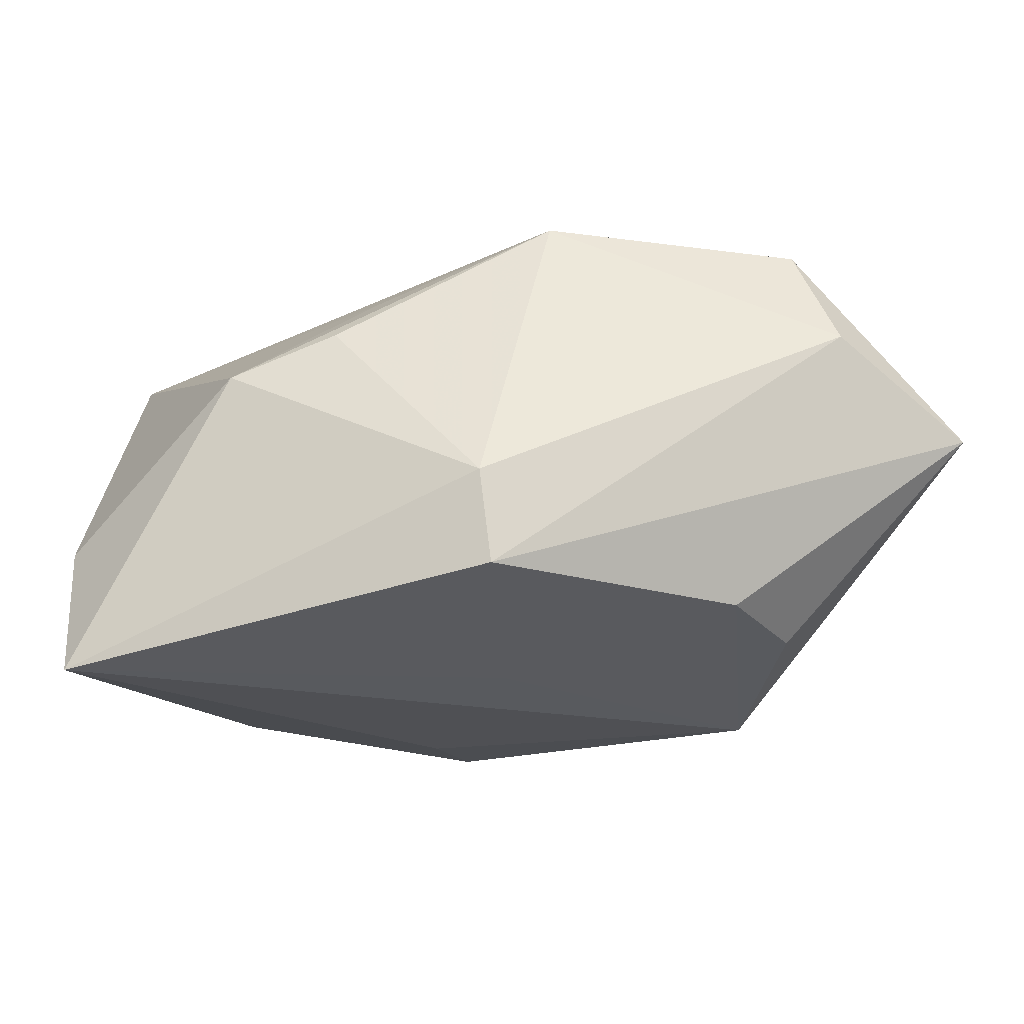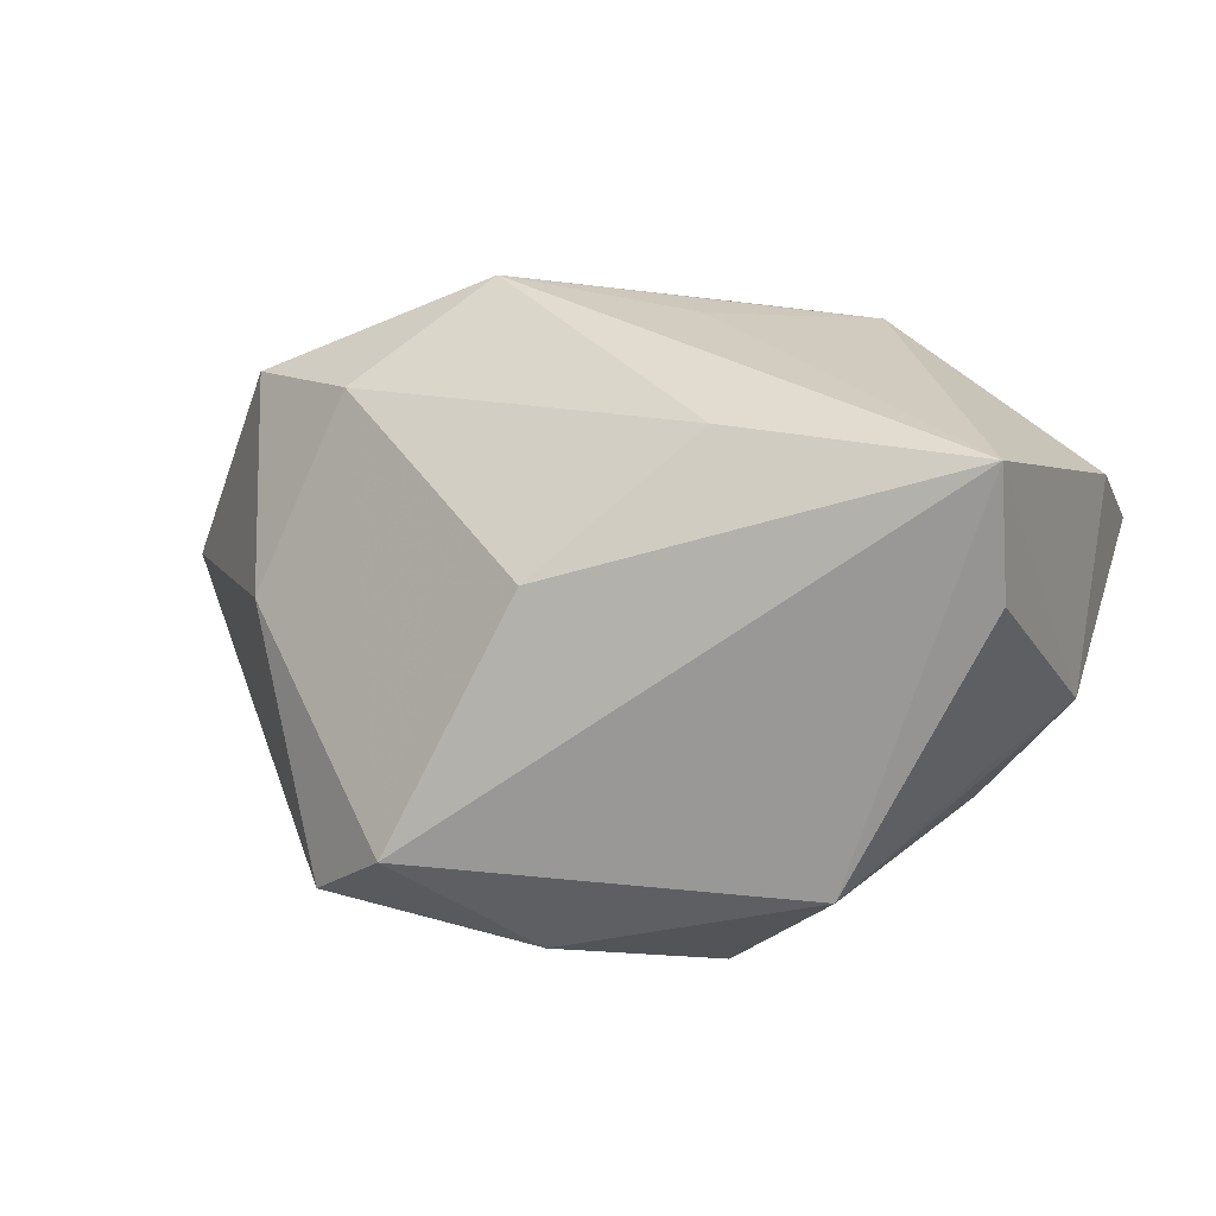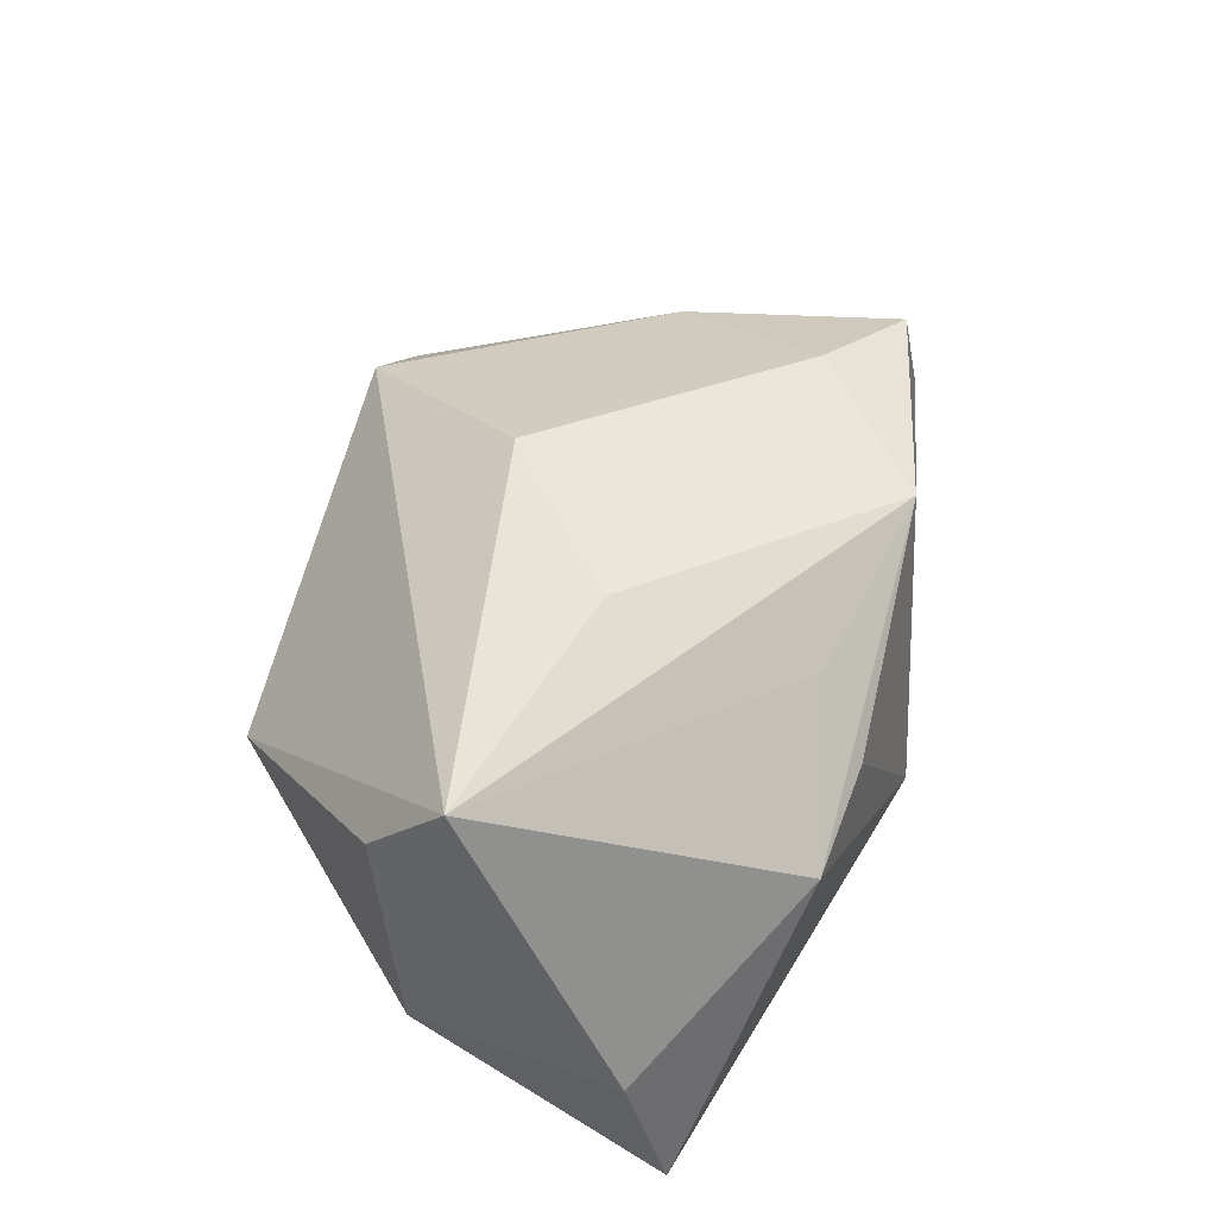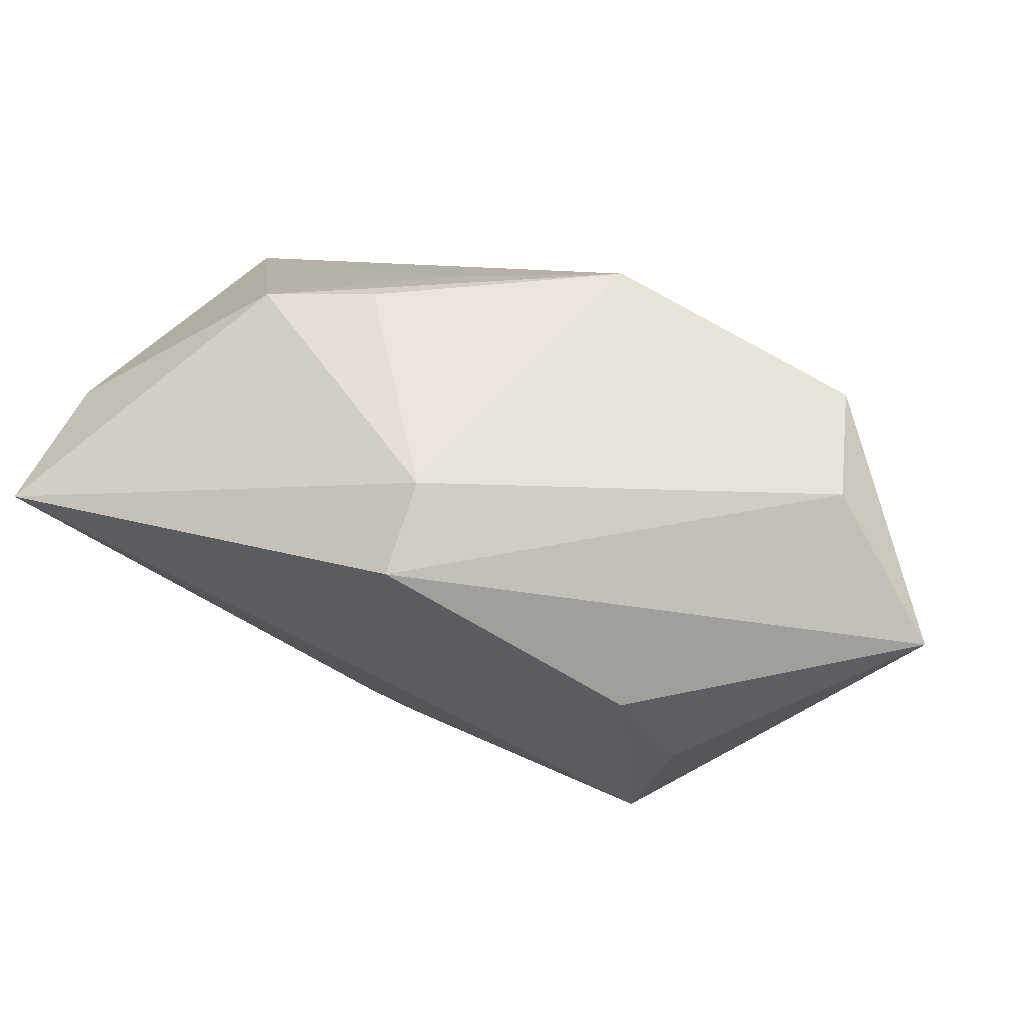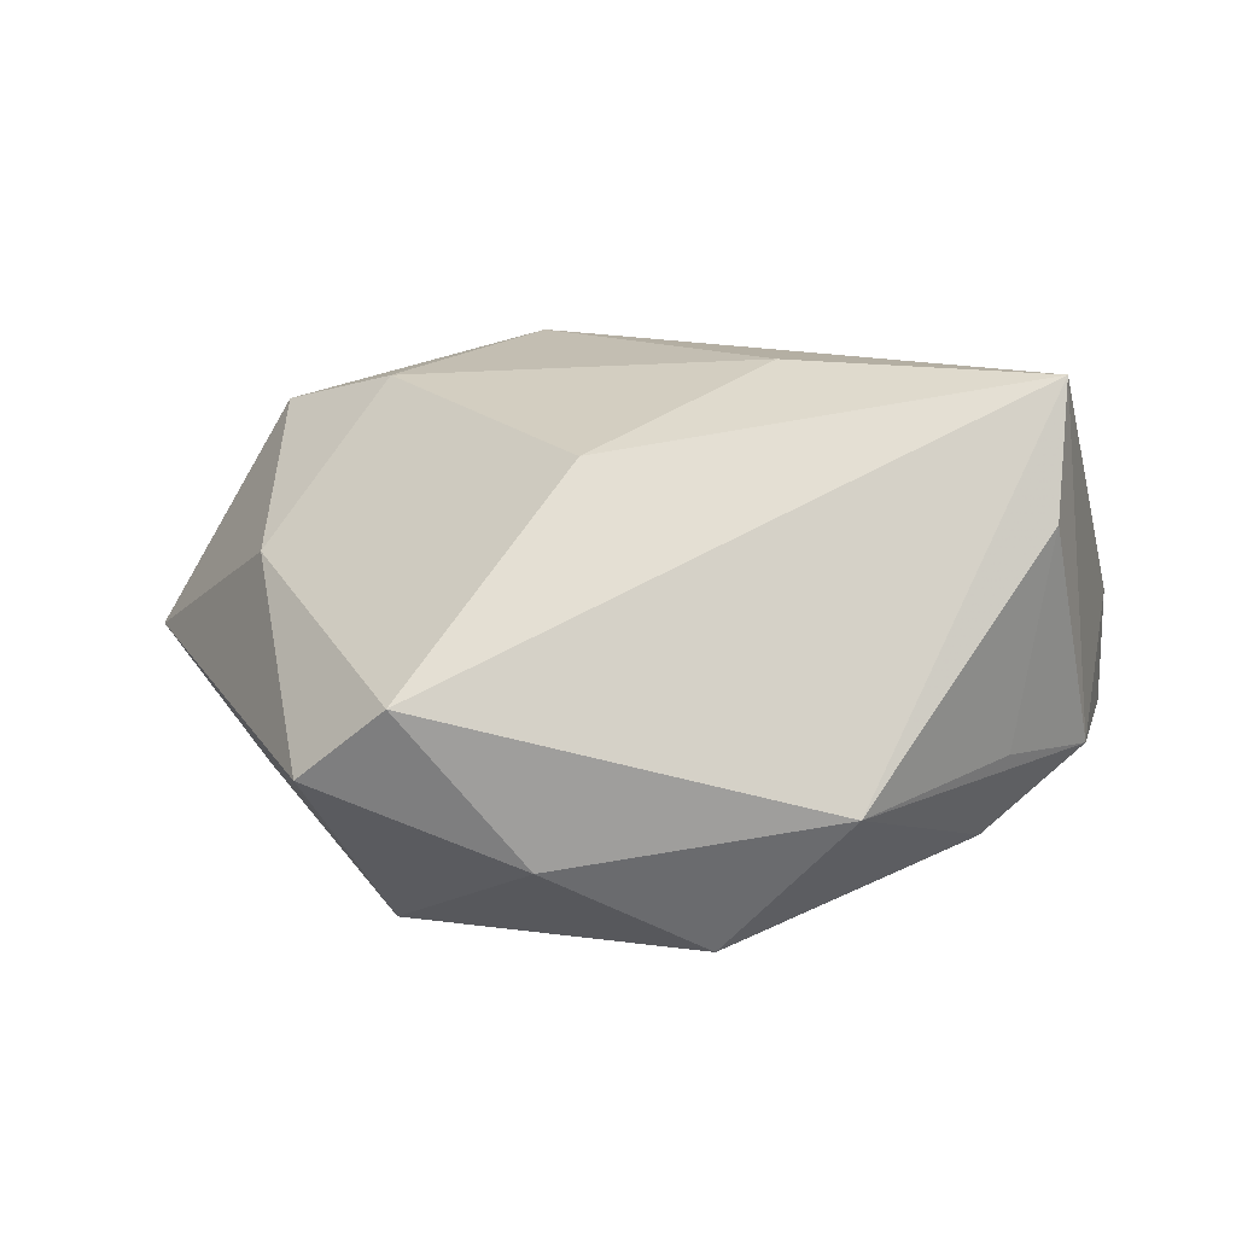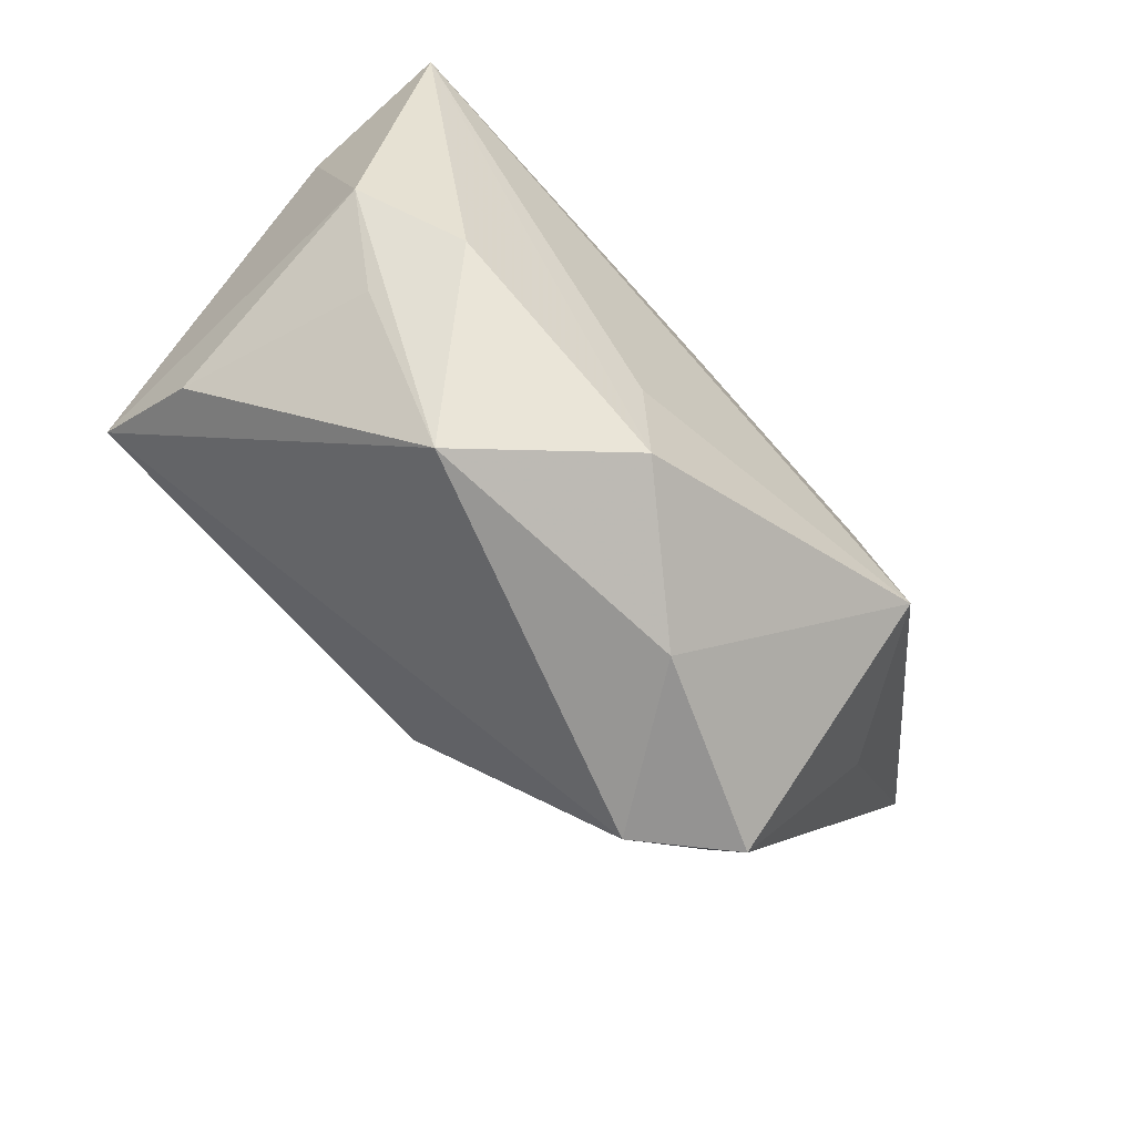
<metadata>
{"format":"obj","ext":"obj","renderer":"f3d","projection":"perspective","resolution":1024,"background":"white","views":[{"elev":58.2,"azim":174.8,"up":"+Y"},{"elev":-28.5,"azim":17.5,"up":"+Y"},{"elev":52.3,"azim":101.3,"up":"+Z"},{"elev":64.8,"azim":-159.0,"up":"+Y"},{"elev":-58.8,"azim":5.7,"up":"+Y"},{"elev":-79.2,"azim":132.4,"up":"+Y"}]}
</metadata>
<code>
v 0.008297 -0.02514 -0.01891
v 0.03188 -0.02119 -0.01556
v -0.02626 0.01732 0.02403
v -0.03012 -0.01554 -0.02439
v -0.04265 0.02752 0.004931
v -0.034 0.005917 -0.02372
v 0.001099 0.03072 -0.02388
v 0.01654 0.02868 0.009629
v -0.0002731 0.004172 -0.02439
v 0.01533 0.001416 0.02939
v -0.009932 0.02983 0.02208
v 0.02907 0.02636 0.006304
v -0.02696 0.01673 -0.02393
v 0.0115 0.02341 0.01761
v 0.04983 0.01497 -0.02439
v 0.004208 -0.03641 -0.01592
v 0.03501 -0.02297 -0.004654
v 0.01921 -0.03776 -0.0004995
v -0.04193 -0.008829 -0.007474
v -0.03467 -0.03178 0.005284
v -0.0392 0.02558 0.01841
v 0.04979 0.01027 -0.006537
v -0.05698 0.01799 -0.005036
v -0.004893 -0.01228 0.02741
v -0.01228 -0.03776 -0.003652
v 0.04095 -0.01716 0.0179
v 0.001477 0.03364 -0.01361
v -0.04023 -0.0005324 0.0135
v -0.02429 -0.03353 0.01368
v 0.04391 -0.01412 -0.01006
v 0.04332 -0.008055 0.0294
f 29 31 24
f 4 15 1
f 1 16 4
f 15 16 1
f 29 20 25
f 4 16 25
f 25 20 4
f 10 31 11
f 10 24 31
f 11 31 14
f 14 12 11
f 31 12 14
f 15 12 22
f 22 12 31
f 22 30 15
f 31 30 22
f 19 23 4
f 4 20 19
f 19 20 23
f 9 15 4
f 9 7 15
f 4 23 6
f 27 12 15
f 15 7 27
f 2 16 15
f 15 30 2
f 18 25 16
f 16 2 18
f 18 2 30
f 18 31 29
f 29 25 18
f 29 24 3
f 24 10 3
f 3 10 11
f 11 21 3
f 13 9 4
f 7 9 13
f 4 6 13
f 23 7 13
f 13 6 23
f 11 12 8
f 8 27 11
f 12 27 8
f 23 21 5
f 5 7 23
f 5 27 7
f 5 21 11
f 11 27 5
f 26 30 31
f 31 18 26
f 29 3 28
f 28 3 21
f 28 20 29
f 23 20 28
f 28 21 23
f 17 18 30
f 30 26 17
f 17 26 18

</code>
